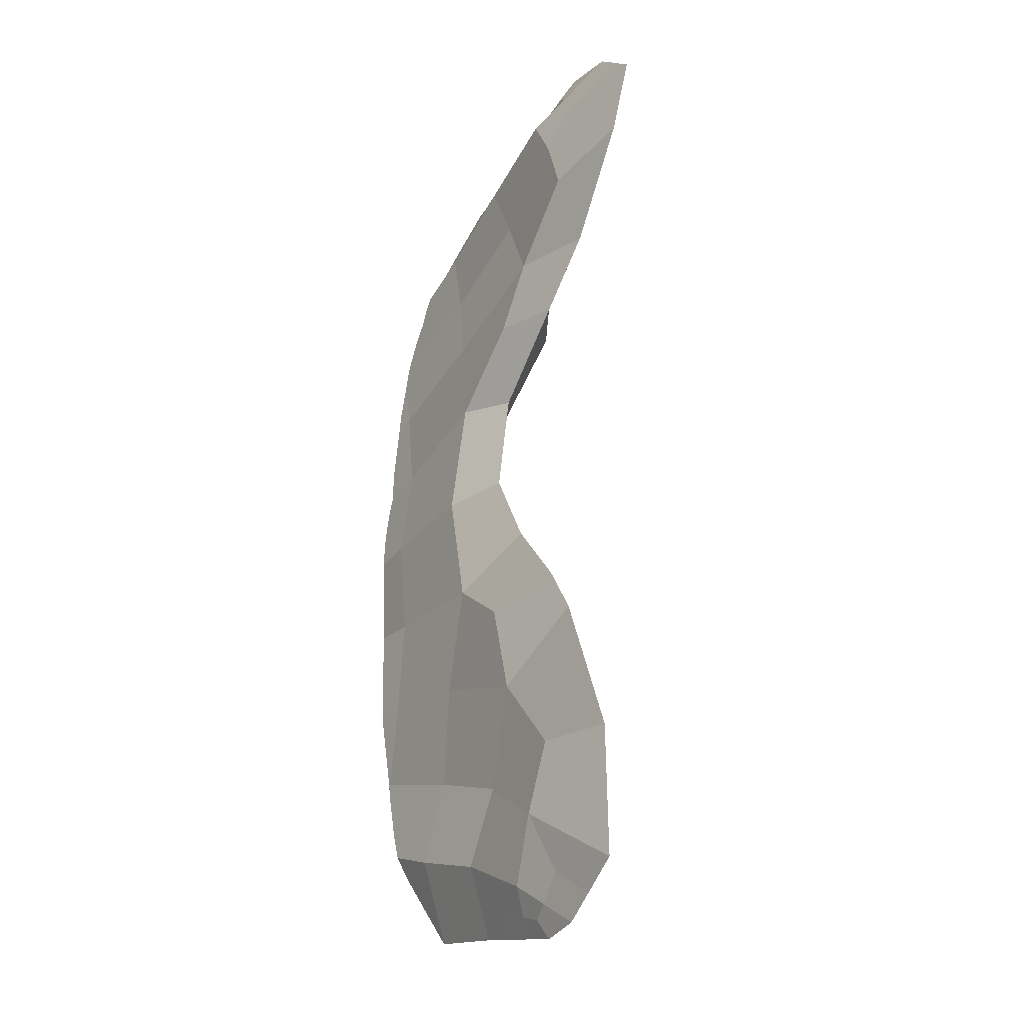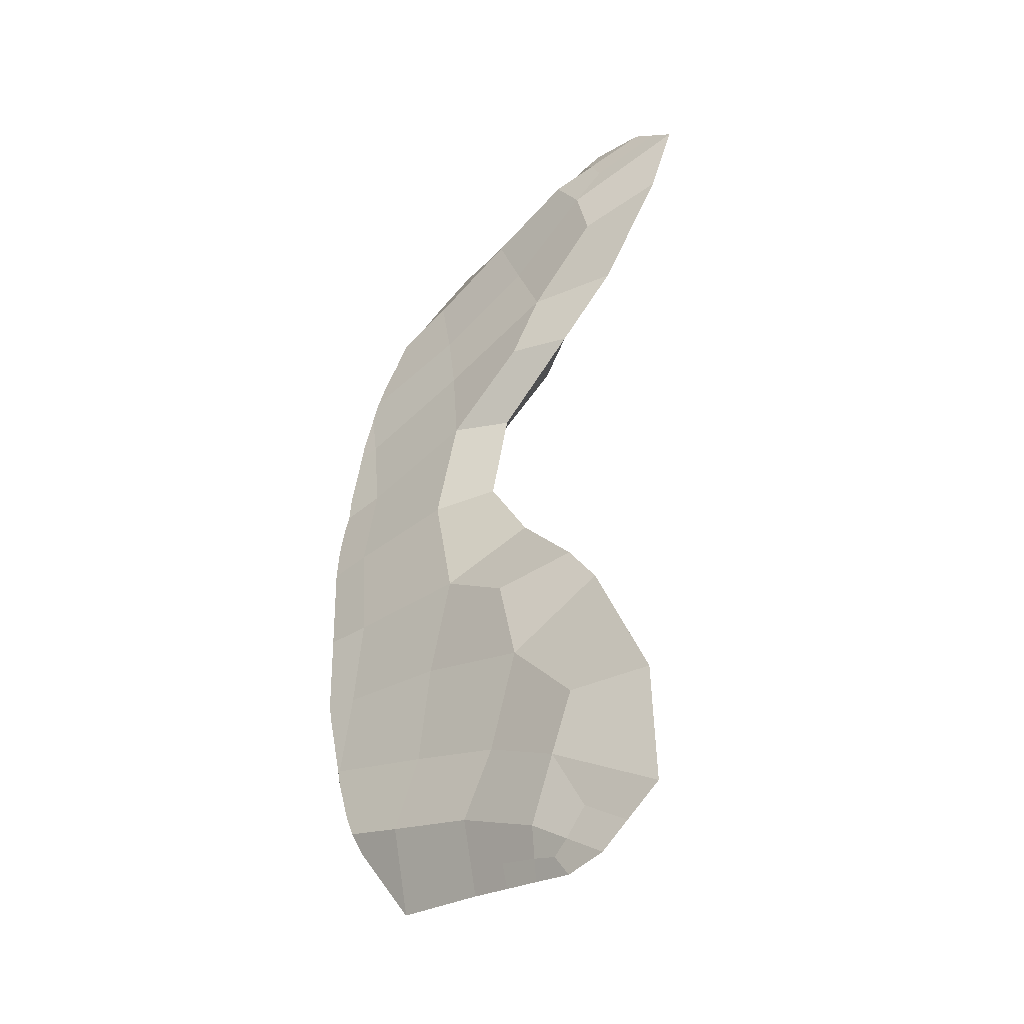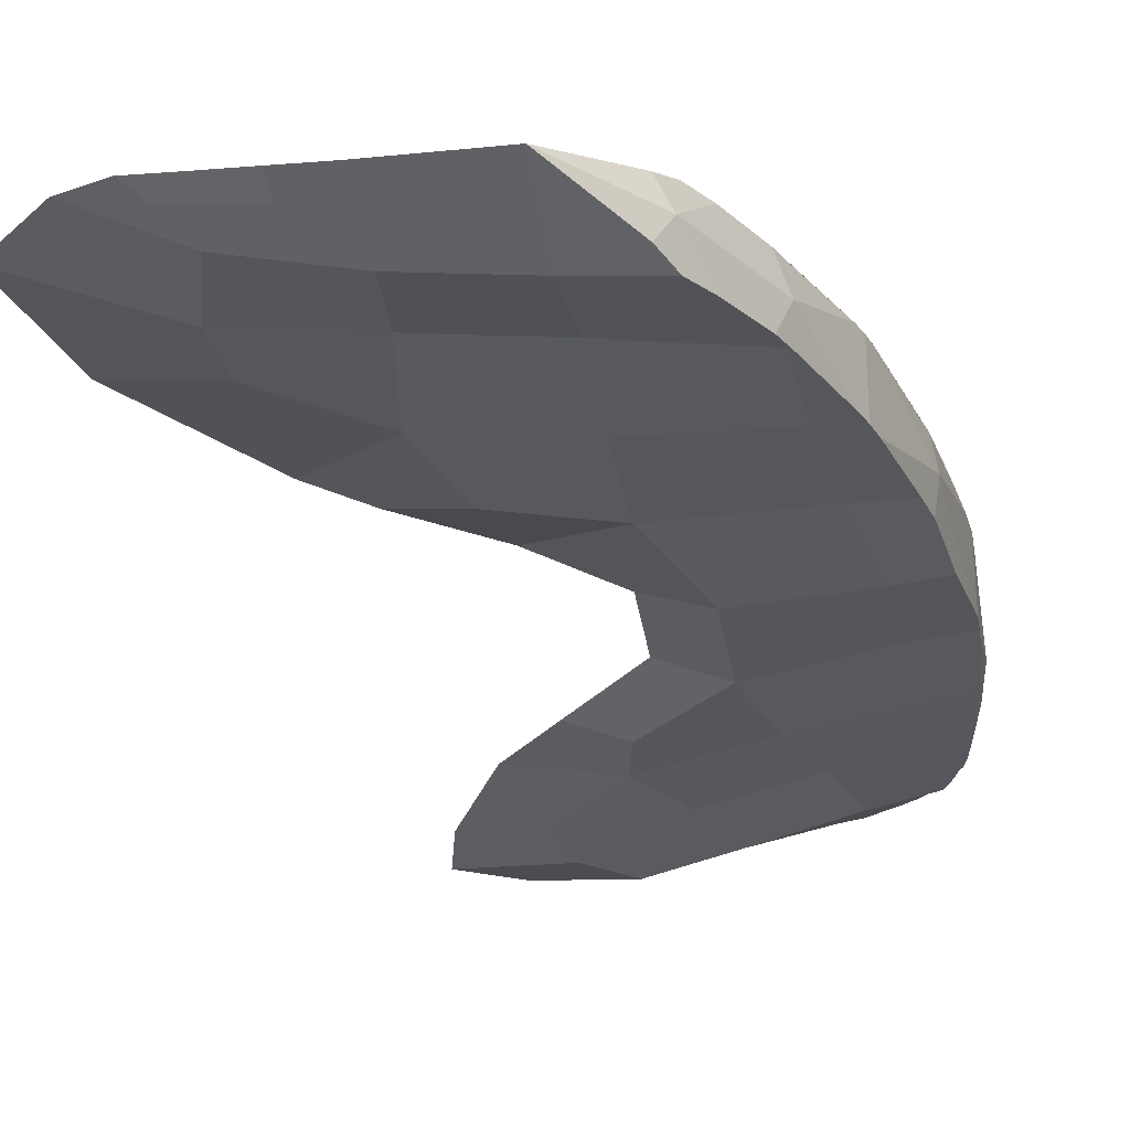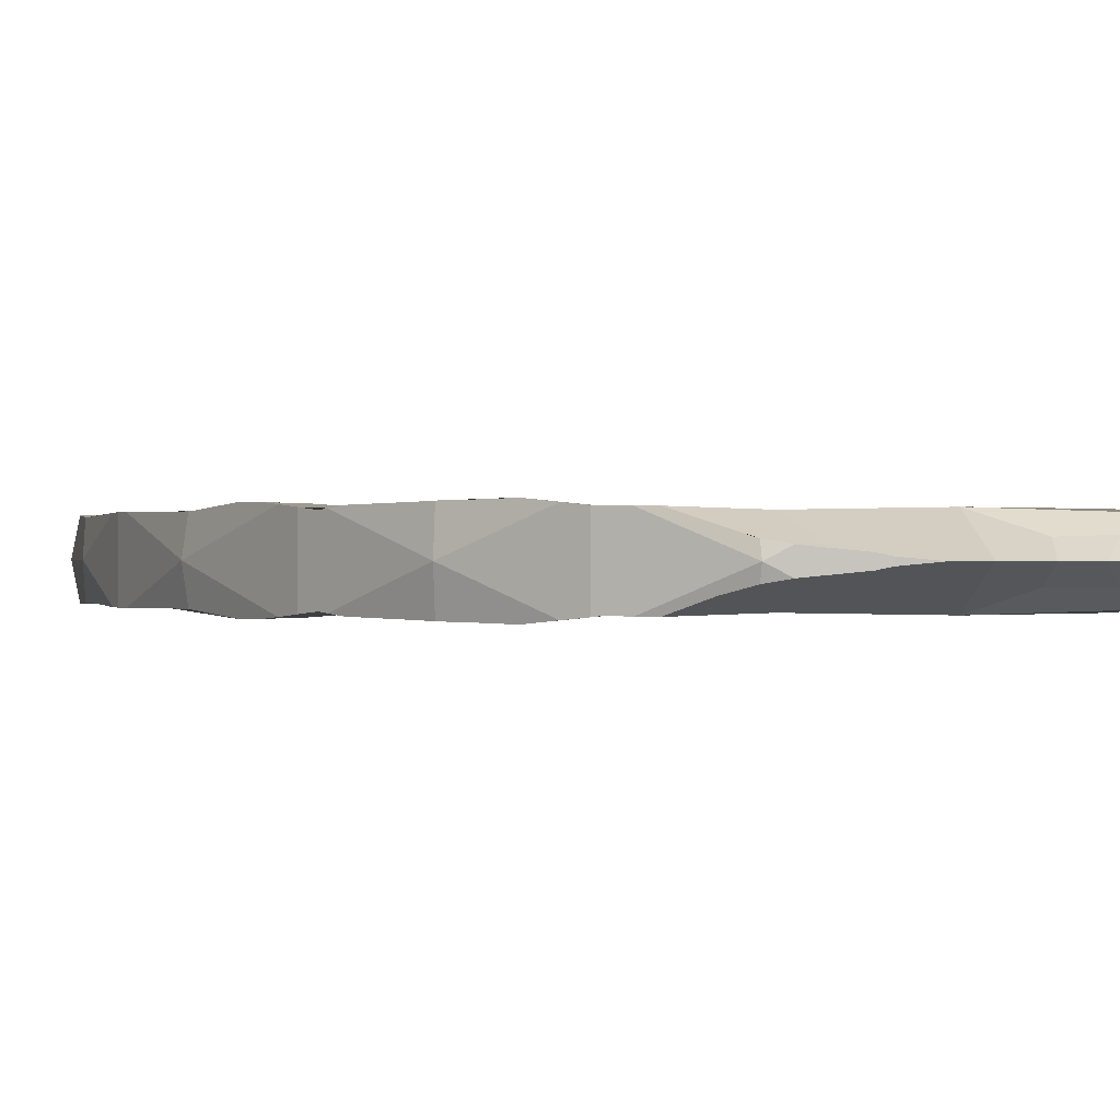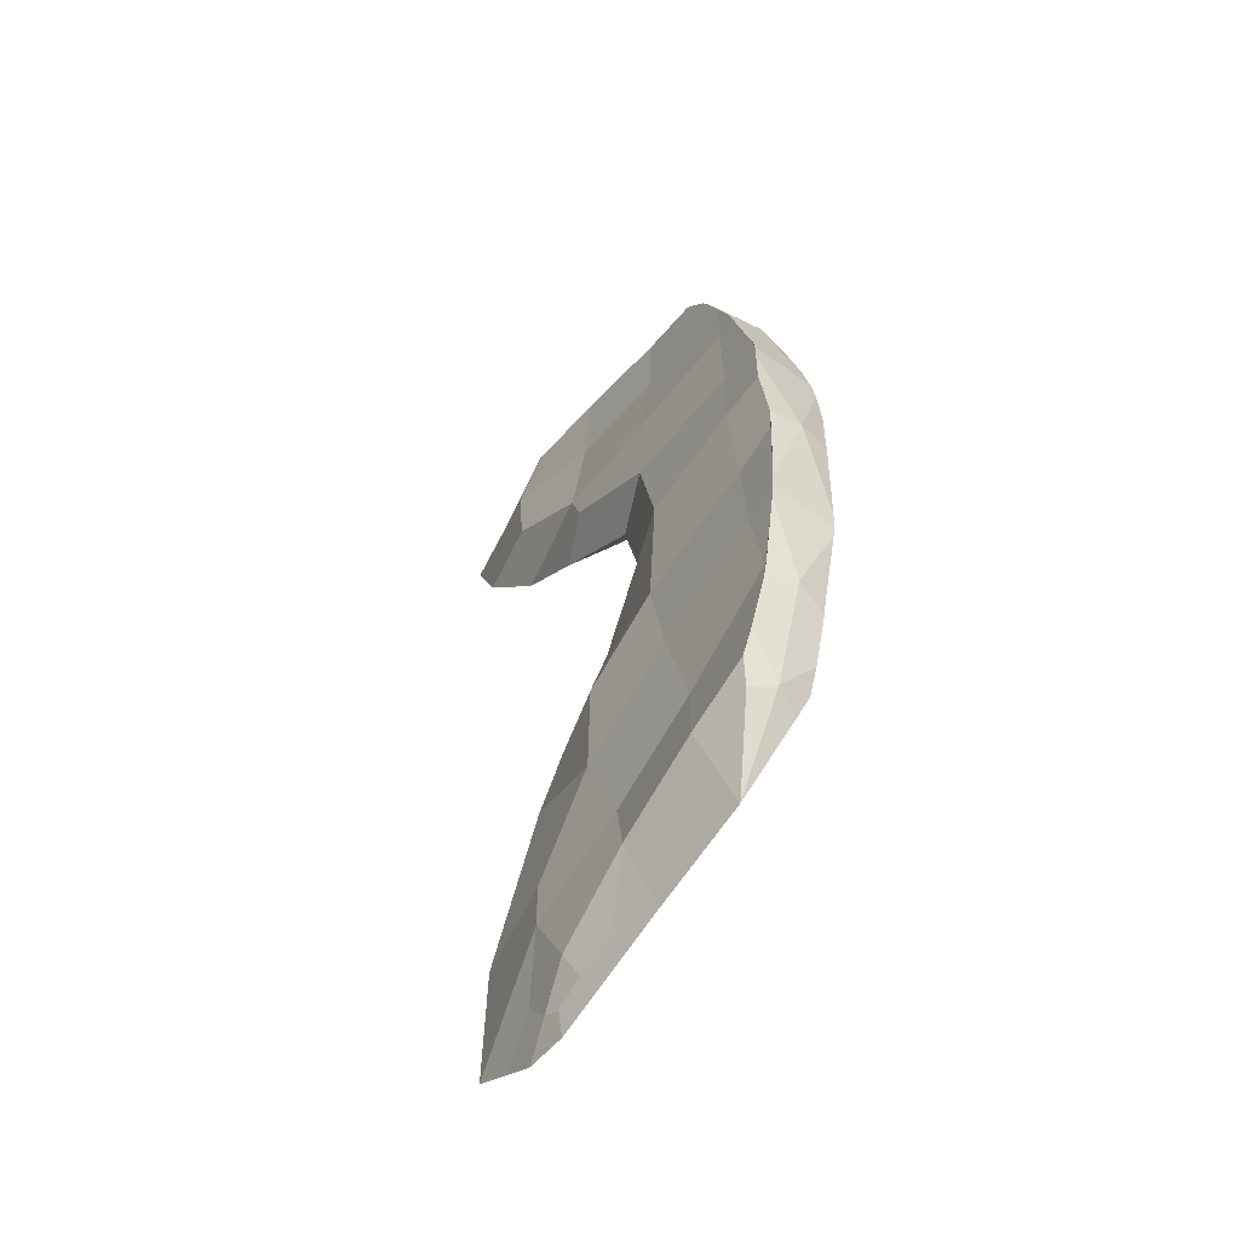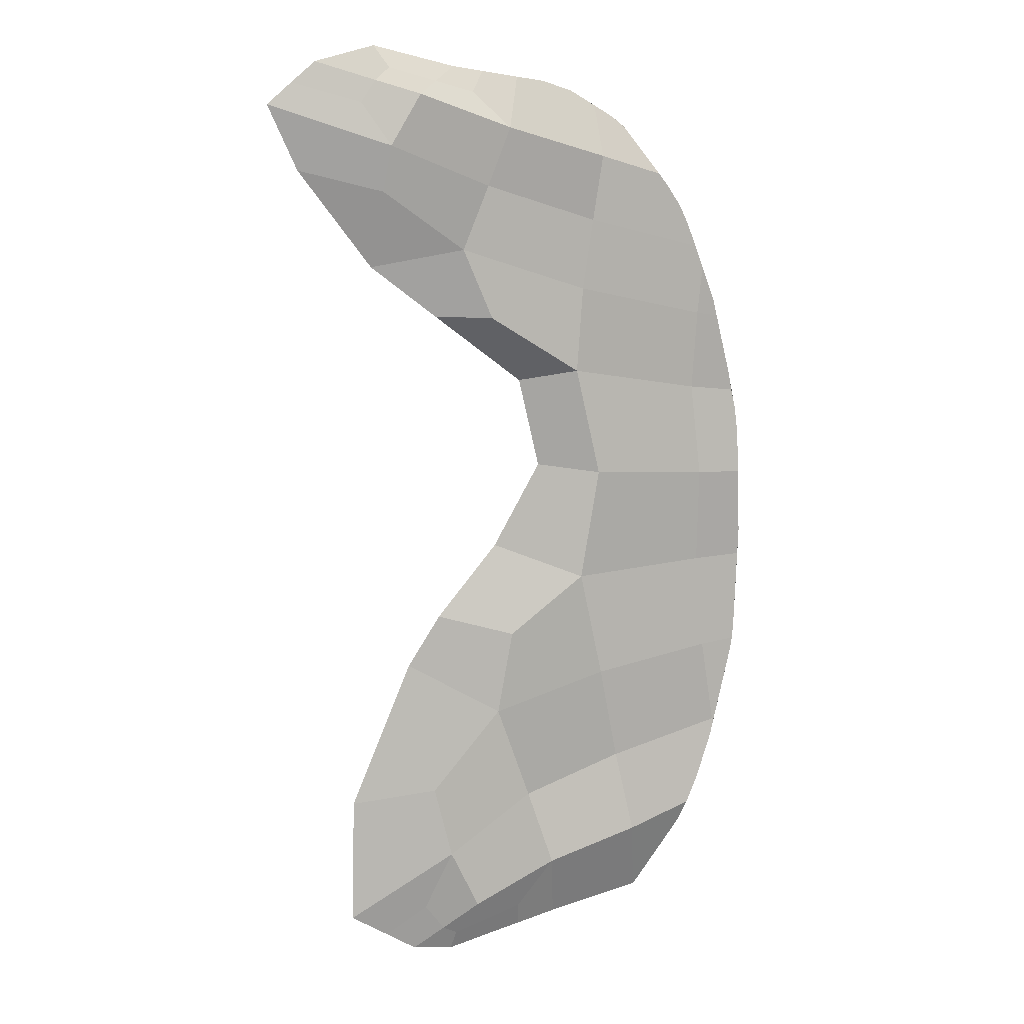
<metadata>
{"format":"obj","ext":"obj","renderer":"f3d","projection":"perspective","resolution":1024,"background":"white","views":[{"elev":-28.7,"azim":61.1,"up":"+Z"},{"elev":-42.9,"azim":44.8,"up":"+Z"},{"elev":-28.7,"azim":-159.2,"up":"+Y"},{"elev":0.1,"azim":-31.0,"up":"+Y"},{"elev":-58.4,"azim":-126.3,"up":"+Z"},{"elev":10.4,"azim":162.8,"up":"+Z"}]}
</metadata>
<code>
o joint_14
v -0.000903 0 -0.000903
v -0.000761 0 -0.001328
v -0.000859 0 0.001062
v -0.000452 0 0.001807
v -0.00101 -0 0
v -0.000753 -0.000111 0.000659
v -0.000785 -0.000144 0.000274
v -0.00079 -0.00011 -0.000128
v -0.000768 -0.000129 0.00099
v 2.1e-05 0 0.000702
v -6.8e-05 0 0.000322
v 0.000134 0 -3.3e-05
v 0.000684 0 0.001208
v 0.000912 0 0.002064
v -0.000824 -0.000117 -0.00053
v -0.000879 -0.000119 -0.000889
v 0.000534 0 -0.000558
v 0.000806 0 -0.001711
v 0.001117 0 0.001887
v 0.00052 0 -0.001887
v -0.000323 -0.000115 0.001675
v -0.000285 -9.9e-05 0.001402
v -0.000238 -0.000106 0.001106
v -0.000214 -0.000102 0.000746
v -0.000315 -0.000114 0.000292
v -0.000245 -8.8e-05 -0.000182
v -0.000337 -0.000101 -0.000628
v -0.000423 -7.4e-05 -0.001032
v -0.000487 -0.000129 -0.001375
v -0.000542 0 -0.001698
v 3.1e-05 0 0.00201
v 9.9e-05 -0.000123 0.001795
v 0.000185 -8.5e-05 0.00155
v 0.000292 -7e-05 0.001279
v 0.000177 -0.000112 0.000987
v 0.000401 0 0.000991
v 0.000316 0 0.002051
v 0.000487 -0.000112 0.001932
v 0.000618 -0.000123 0.001719
v 0.000646 -8.6e-05 0.001528
v 0.000994 0 0.001616
v -0.000145 0 -0.001784
v -0.000105 -0.000106 -0.001502
v -7e-06 -5.7e-05 -0.001187
v 0.00014 -7.2e-05 -0.000782
v 8.5e-05 -0.000105 -0.00042
v 0.000394 0 -0.000343
v 0.000181 0 -0.001865
v 0.000242 -8.2e-05 -0.00168
v 0.000368 -9.9e-05 -0.001422
v 0.000434 -5.8e-05 -0.001129
v 0.000794 0 -0.001174
v -0.000785 0.000144 0.000274
v -0.000753 0.000111 0.000659
v -0.00079 0.00011 -0.000128
v -0.000768 0.000129 0.00099
v -0.000214 0.000102 0.000746
v -0.000315 0.000114 0.000292
v -0.000245 8.8e-05 -0.000182
v 0.000487 0.000112 0.001932
v 0.000618 0.000123 0.001719
v 0.000292 7e-05 0.001279
v 0.000177 0.000112 0.000987
v -0.000824 0.000117 -0.00053
v -0.000879 0.000119 -0.000889
v -0.000487 0.000129 -0.001375
v -0.000105 0.000106 -0.001502
v -0.000423 7.4e-05 -0.001032
v -7e-06 5.7e-05 -0.001187
v 0.00014 7.2e-05 -0.000782
v 8.5e-05 0.000105 -0.00042
v -0.000337 0.000101 -0.000628
v 0.000646 8.6e-05 0.001528
v -0.000323 0.000115 0.001675
v -0.000285 9.9e-05 0.001402
v -0.000238 0.000106 0.001106
v 9.9e-05 0.000123 0.001795
v 0.000185 8.5e-05 0.00155
v 0.000242 8.2e-05 -0.00168
v 0.000368 9.9e-05 -0.001422
v 0.000434 5.8e-05 -0.001129
v 0.000661 0 0.002132
v 0.000349 0 -0.001908
v 0.000408 -6e-05 0.001987
v 0.000614 -4.1e-05 0.002053
v 0.000669 -6.4e-05 0.001988
v 0.000186 0 0.002032
v 0.000226 -5.8e-05 0.001935
v 0.000728 -7.4e-05 0.001874
v 0.001013 0 0.001977
v 0.000408 6e-05 0.001987
v 0.000606 4.8e-05 0.002041
v 0.00067 6.4e-05 0.001988
v 0.000732 6.7e-05 0.001897
v 0.000244 5.5e-05 0.001943
v 0.000206 -3.4e-05 -0.001789
v 0.000306 -2.9e-05 -0.001825
v 4e-05 -3.8e-05 -0.001737
v 2.7e-05 0 -0.001827
v 0.00038 -4.1e-05 -0.001783
v 0.000476 -4.1e-05 -0.001682
v 0.000648 0 -0.001808
v 0.000392 3.8e-05 -0.001792
v 0.000329 2.9e-05 -0.001824
v 0.000476 4.2e-05 -0.001681
v 0.000208 3.7e-05 -0.001782
v 3.7e-05 4e-05 -0.001723
v -0.000957 -0.000128 -0.000565
v -0.000881 -0.00012 -0.000915
v -0.000887 -0.00012 -0.000887
v -0.000889 -0.00012 -0.00088
v -0.000871 -0.000121 -0.000959
v -0.000966 -0.000129 -0.000508
v -0.000966 -0.000129 -0.000507
v -0.000966 0.000129 -0.000507
v -0.000966 0.000129 -0.000508
v -0.000957 0.000128 -0.000565
v -8.7e-05 0 0.001993
v -0.000205 -1.1e-05 0.001955
v -0.000205 1.1e-05 0.001955
v -0.000391 3.7e-05 0.001843
v -0.000448 5e-05 0.001793
v -0.000312 -2.8e-05 0.001891
v -0.000312 2.8e-05 0.001891
v -0.000391 -3.7e-05 0.001843
v -0.000242 -2e-05 0.001933
v -0.000242 2e-05 0.001933
v -0.000448 -5e-05 0.001793
v -0.00062 0.000123 0.001549
v -0.00058 0.000123 0.001599
v -0.000505 7.6e-05 0.001711
v -0.00062 -0.000123 0.001549
v -0.000659 -0.000121 0.00149
v -0.000659 0.000121 0.00149
v -0.000678 -0.000125 0.001462
v -0.000678 0.000125 0.001462
v -0.00058 -0.000123 0.001599
v -0.000505 -7.6e-05 0.001711
v -0.000841 0.00014 0.00104
v -0.000784 0.000142 0.001192
v -0.000756 0.000144 0.001264
v -0.000748 0.000143 0.001285
v -0.000712 0.000133 0.001386
v -0.000712 -0.000133 0.001386
v -0.000756 -0.000144 0.001264
v -0.000748 -0.000143 0.001285
v -0.000784 -0.000142 0.001192
v -0.000841 -0.00014 0.00104
v -0.000986 0.000125 -0.000113
v -0.00099 0.000126 0
v -0.000972 0.000128 -0.000437
v -0.000934 0.000126 0.000674
v -0.000919 0.000133 0.000732
v -0.000857 0.000138 0.000976
v -0.000989 0.000126 1.7e-05
v -0.000968 0.000144 0.000387
v -0.000973 0.000147 0.000271
v -0.000965 0.000138 0.000468
v -0.000965 -0.000138 0.000468
v -0.000957 -0.00013 0.000558
v -0.000957 0.00013 0.000558
v -0.000941 -0.000122 0.00064
v -0.000934 -0.000126 0.000674
v -0.000941 0.000122 0.00064
v -0.000919 -0.000133 0.000732
v -0.000857 -0.000138 0.000976
v -0.000972 -0.000128 -0.000437
v -0.000986 -0.000125 -0.000113
v -0.00099 -0.000126 0
v -0.000973 -0.000147 0.000271
v -0.000968 -0.000144 0.000387
v -0.000989 -0.000126 1.7e-05
v -0.000881 0.00012 -0.000915
v -0.000887 0.00012 -0.000887
v -0.000889 0.00012 -0.00088
v -0.000871 0.000121 -0.000959
v -0.000543 0 -0.001697
v -0.000543 0 -0.001697
v -0.000545 1e-06 -0.001695
v -0.000719 9.6e-05 -0.001377
v -0.000754 0.00013 -0.001275
v -0.000802 0.000127 -0.001164
v -0.000802 -0.000127 -0.001164
v -0.000545 -1e-06 -0.001695
v -0.000719 -9.6e-05 -0.001377
v -0.000754 -0.00013 -0.001275
f 111 108 1 112 109 110
f 1 108 113 114 115 116 117
f 120 119 118
f 122 4 121
f 121 4 125 123 126 119 120 127 124
f 4 128 125
f 130 129 4 122 131
f 136 135 133 132 4 129 134
f 4 132 137 138 128
f 139 3 143 142 141 140
f 135 136 143 3 144
f 3 148 147 145 146 144
f 151 5 150 149
f 3 139 154 153 152
f 155 150 5 158 156 157
f 158 5 159 160 161
f 161 160 162 163 3 152 164
f 166 148 3 163 165
f 151 115 114 167 5
f 168 169 5 167
f 5 169 172 170 171 159
f 173 176 1 117 175 174
f 179 177 178 2 180
f 2 182 181 180
f 1 176 182 2
f 1 2 183 112
f 2 178 184 185
f 2 185 186 183
f 171 170 7 6 162 160 159
f 168 8 7 170 172 169
f 6 9 166 165 163 162
f 24 25 11 10
f 25 26 12 11
f 14 86 89 90
f 34 35 36 13
f 114 113 15 8 168 167
f 111 110 16 15 113 108
f 110 109 16
f 29 30 42 43
f 28 29 43 44
f 45 46 26 27
f 27 28 44 45
f 148 166 9 147
f 39 40 41 19
f 14 82 85 86
f 138 137 21 123 125 128
f 22 21 137 132 133 135 144 146
f 9 23 22 146 145 147
f 9 6 24 23
f 6 7 25 24
f 7 8 26 25
f 27 26 8 15
f 15 16 28 27
f 186 29 28 16 109 112 183
f 178 177 30 29 186 185 184
f 123 21 32 31 118 119 126
f 33 32 21 22
f 22 23 34 33
f 23 24 35 34
f 36 35 24 10
f 38 84 88 32
f 39 38 32 33
f 33 34 40 39
f 41 40 34 13
f 98 99 48 96
f 44 43 49 50
f 45 44 50 51
f 46 47 12 26
f 17 47 46 45
f 83 97 96 48
f 50 49 100 101
f 45 51 52 17
f 52 51 50 18
f 164 54 53 157 156 158 161
f 53 55 149 150 155 157
f 56 54 164 152 153 154
f 57 10 11 58
f 58 11 12 59
f 93 94 61 60
f 62 13 36 63
f 149 55 64 116 115 151
f 116 64 65 174 175 117
f 174 65 173
f 66 67 42 30
f 68 69 67 66
f 70 72 59 71
f 72 70 69 68
f 56 154 139 140
f 61 19 41 73
f 82 92 91 37
f 121 124 74 130 131 122
f 136 134 129 130 74 75 142 143
f 75 76 56 140 141 142
f 56 76 57 54
f 54 57 58 53
f 53 58 59 55
f 72 64 55 59
f 64 72 68 65
f 65 68 66 181 182 176 173
f 181 66 30 177 179 180
f 118 31 77 74 124 127 120
f 78 75 74 77
f 75 78 62 76
f 76 62 63 57
f 36 10 57 63
f 91 95 87 37
f 61 78 77 60
f 78 61 73 62
f 41 13 62 73
f 67 79 106 107
f 69 80 79 67
f 70 81 80 69
f 71 59 12 47
f 17 70 71 47
f 83 104 103 20
f 103 105 102 20
f 70 17 52 81
f 52 18 80 81
f 84 85 82 37
f 86 85 84 38
f 87 88 84 37
f 32 88 87 31
f 39 89 86 38
f 39 19 90 89
f 92 93 60 91
f 14 93 92 82
f 94 90 19 61
f 14 90 94 93
f 60 77 95 91
f 87 95 77 31
f 49 96 97 100
f 43 98 96 49
f 43 42 99 98
f 100 97 83 20
f 50 101 102 18
f 102 101 100 20
f 79 103 104 106
f 80 18 102 105
f 80 105 103 79
f 106 104 83 48
f 67 107 99 42
f 99 107 106 48

</code>
